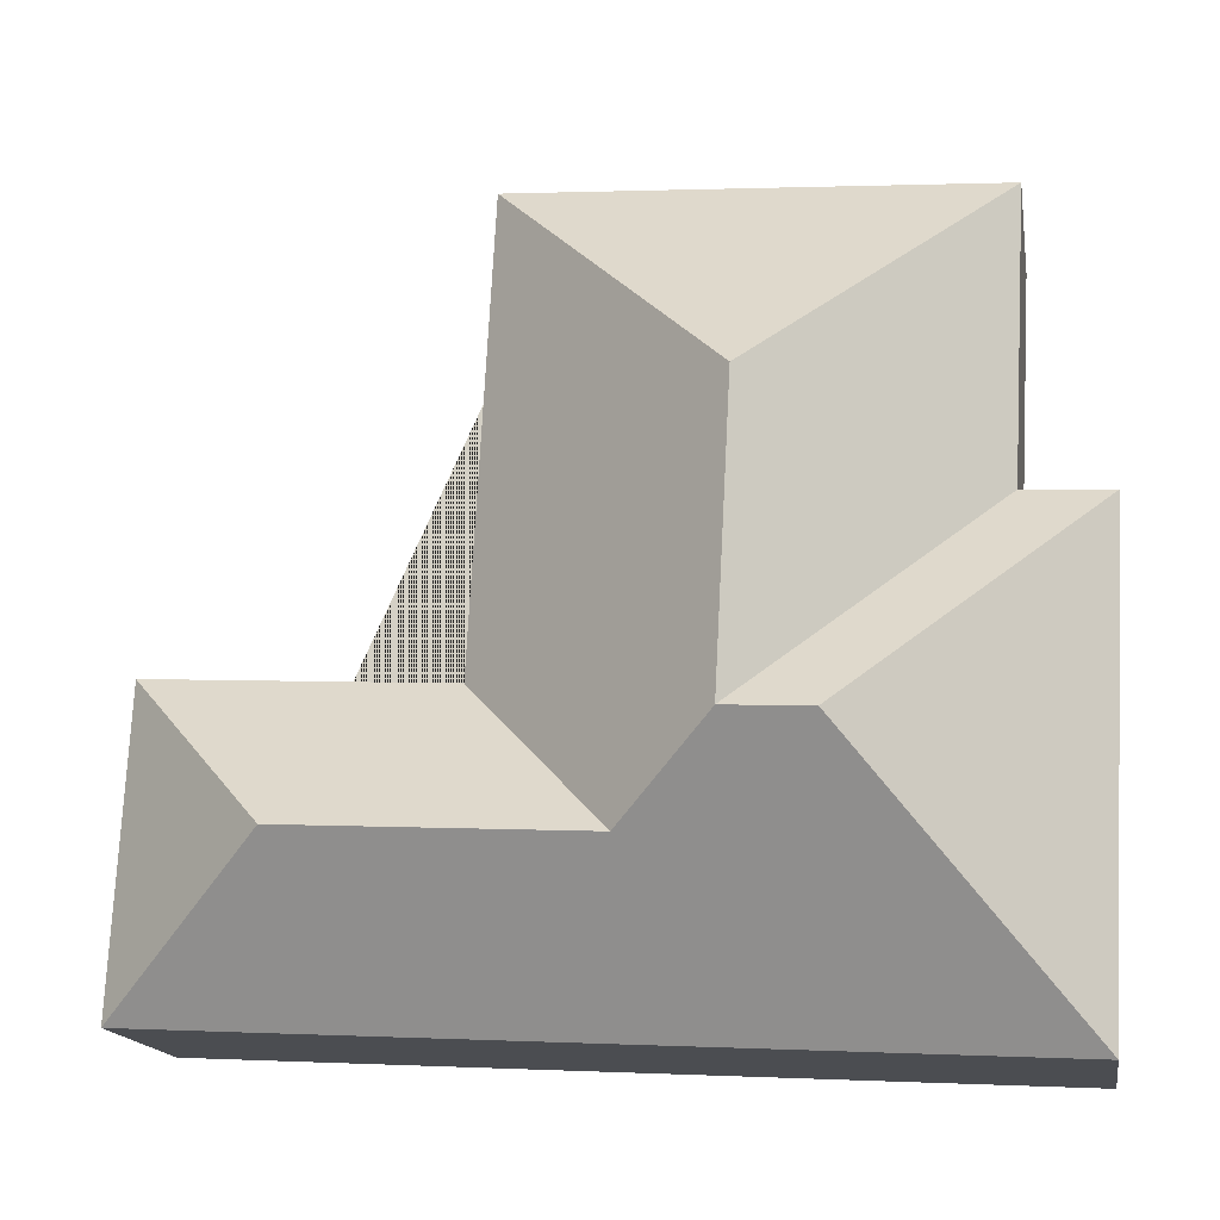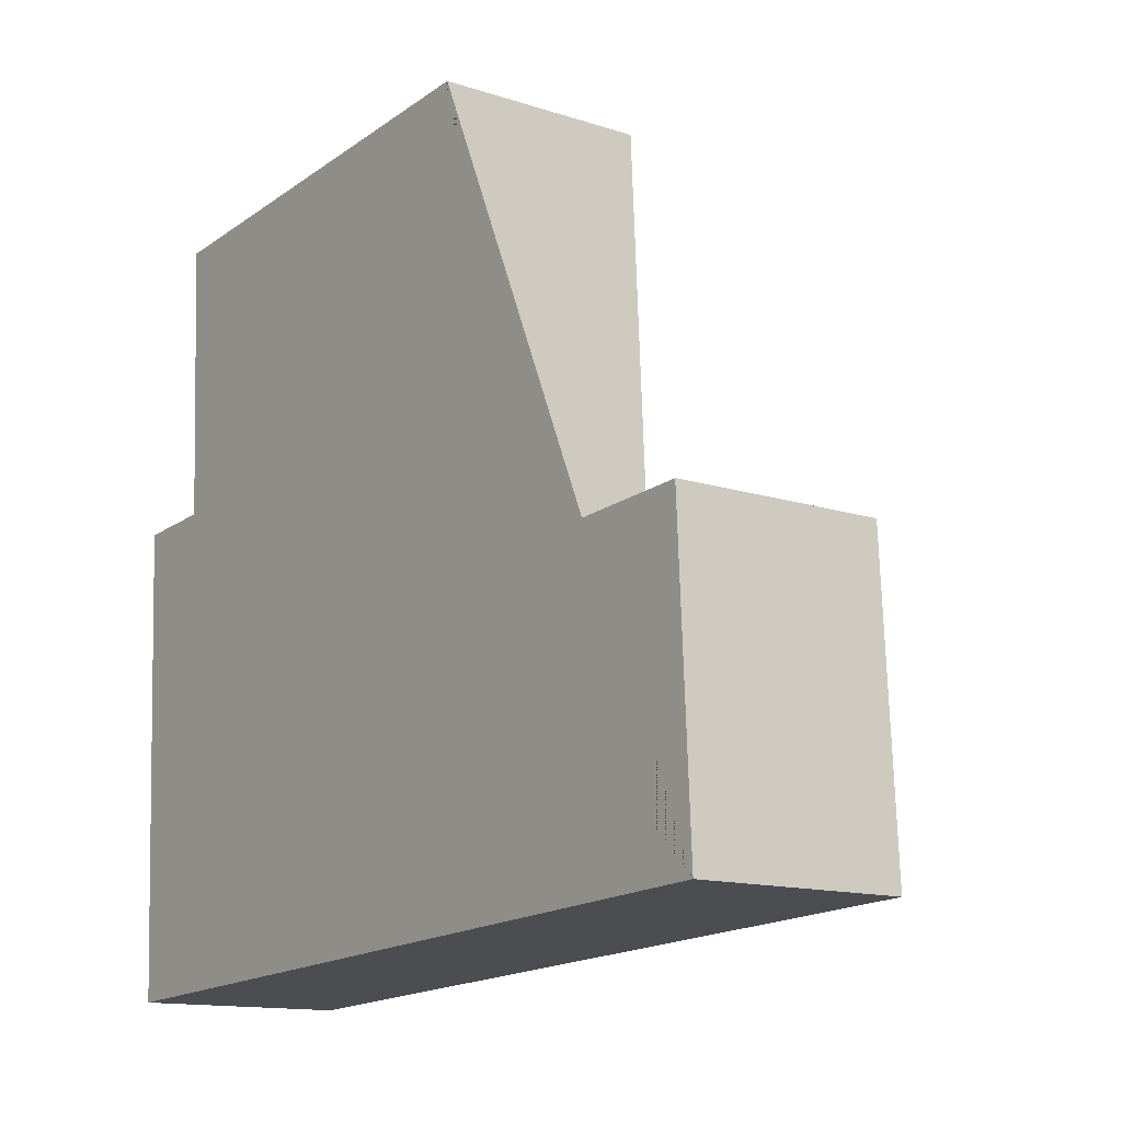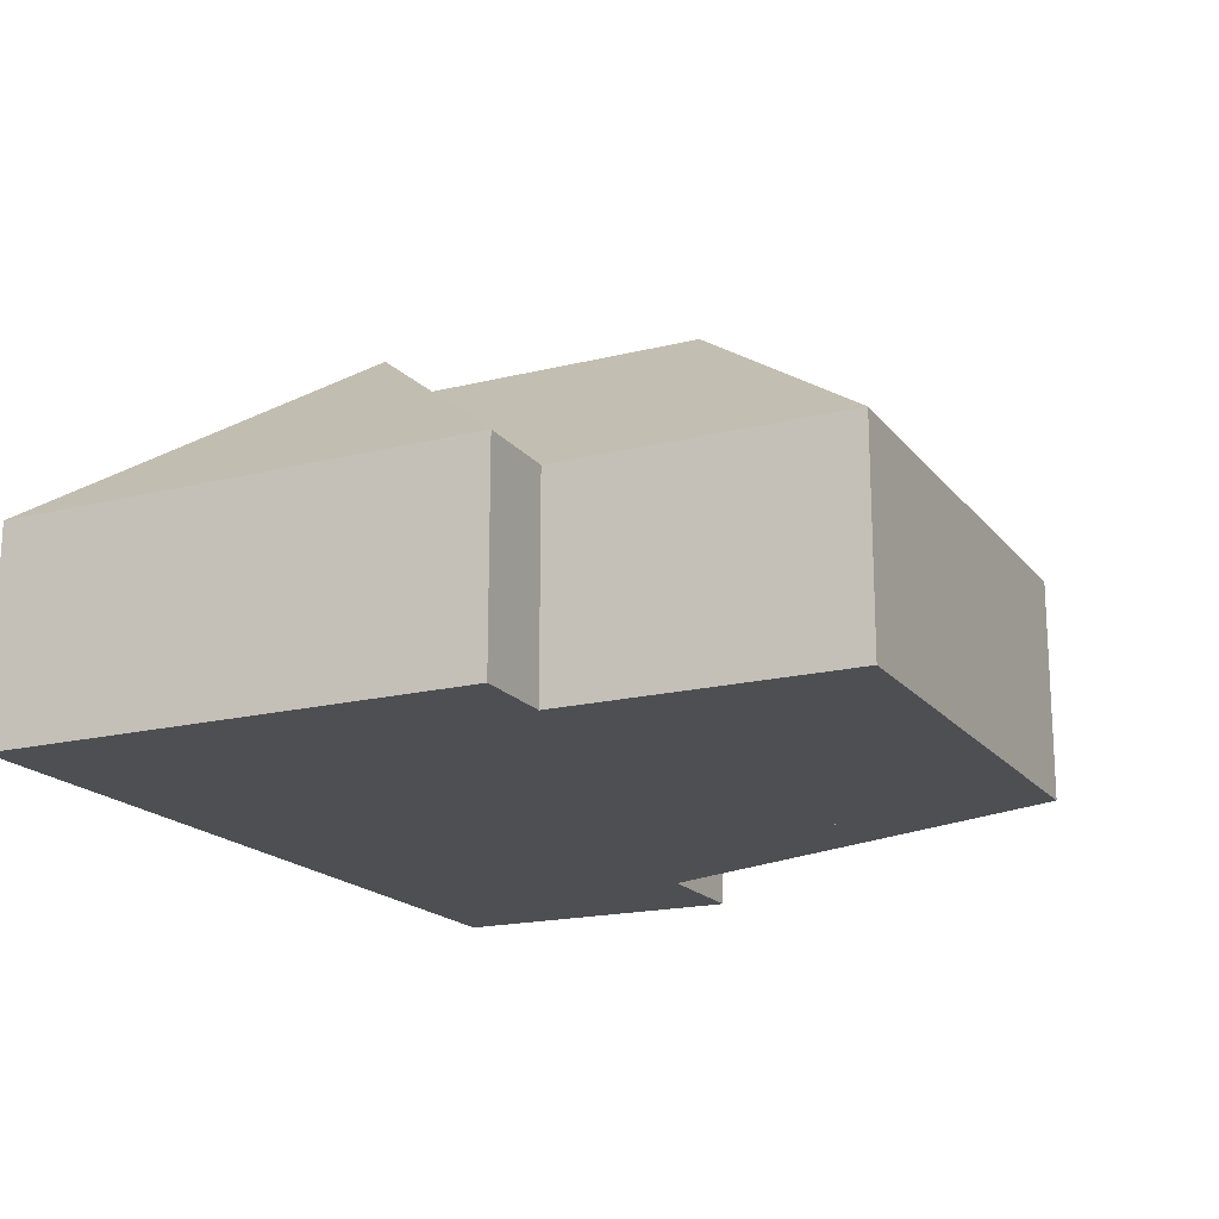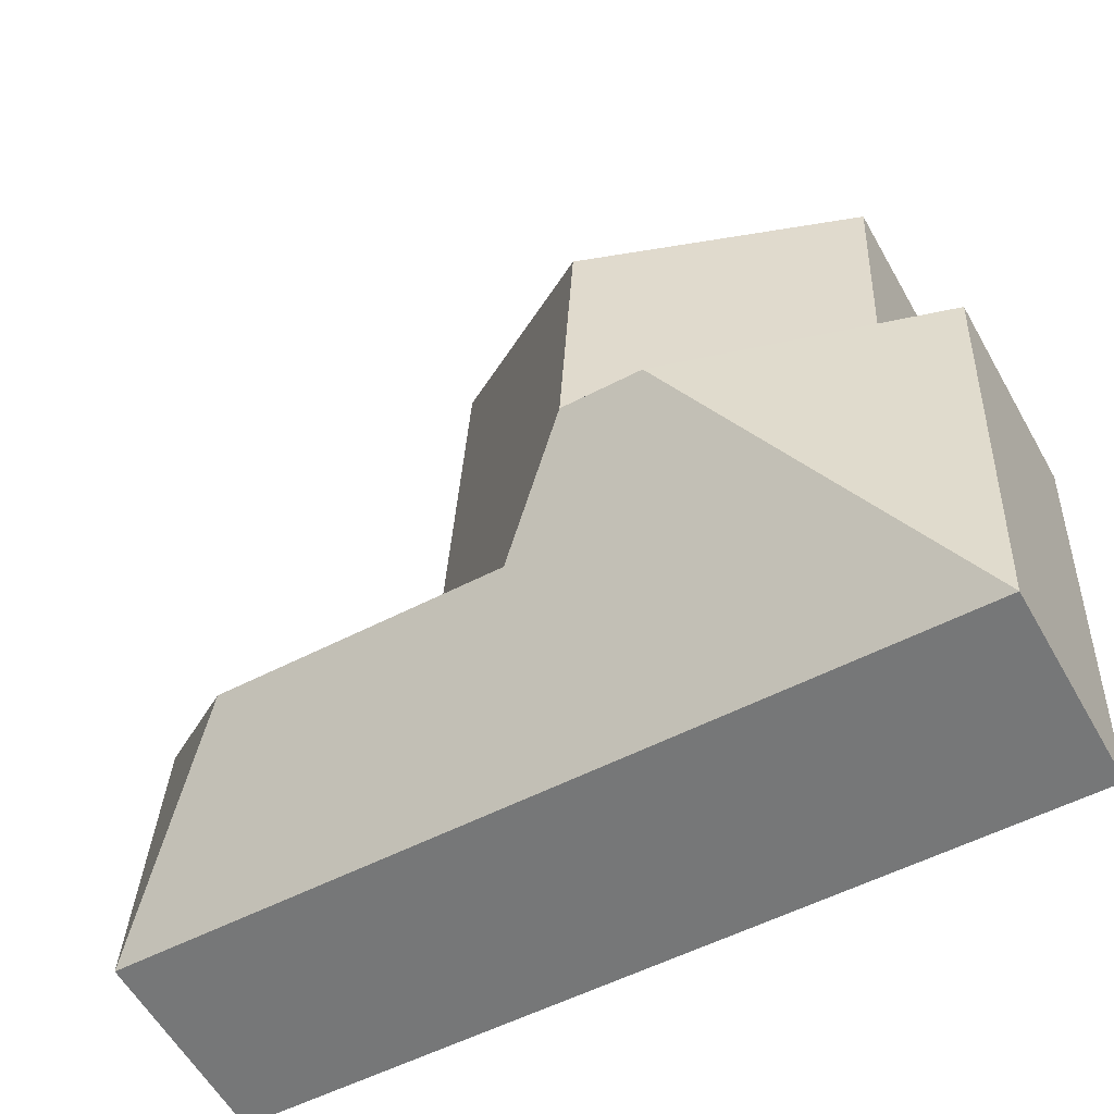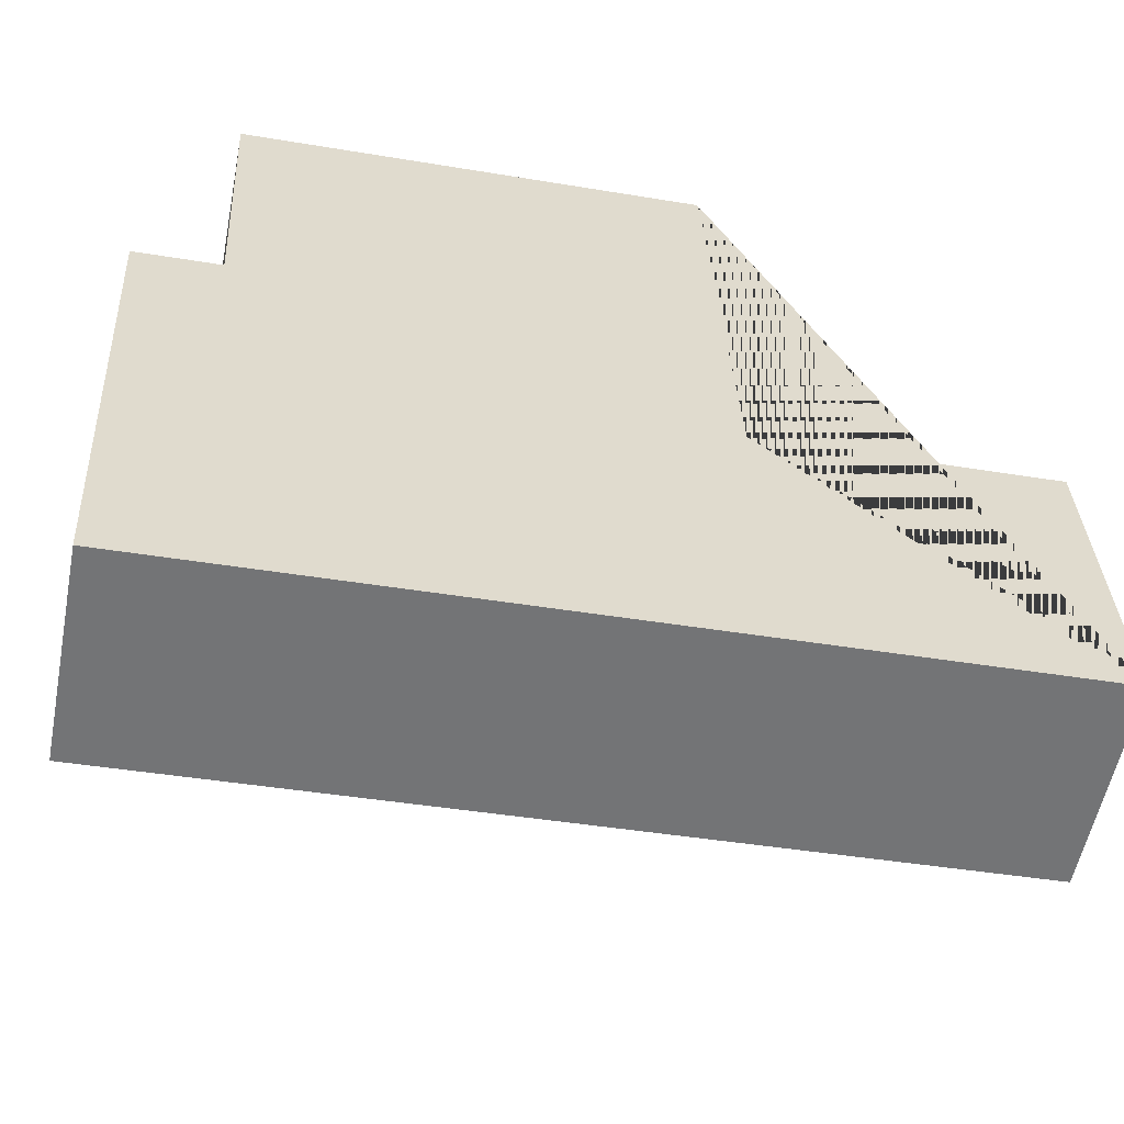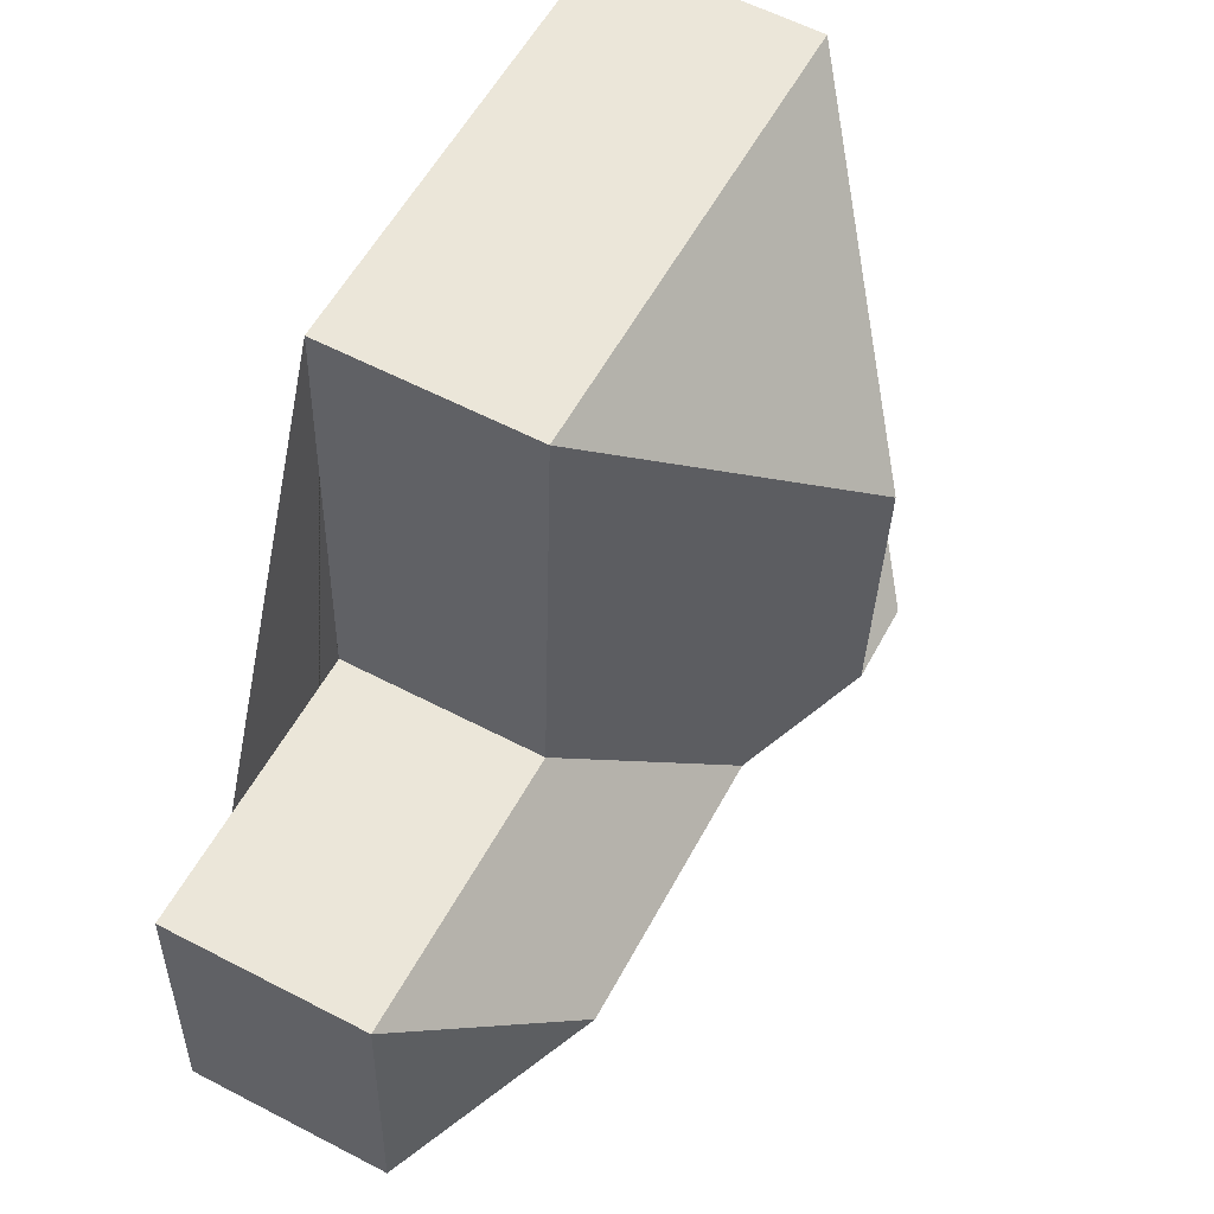
<metadata>
{"format":"obj","ext":"obj","renderer":"f3d","projection":"perspective","resolution":1024,"background":"white","views":[{"elev":-16.1,"azim":-170.6,"up":"+Z"},{"elev":-13.5,"azim":53.8,"up":"+Z"},{"elev":-18.1,"azim":-67.1,"up":"+Y"},{"elev":-58.8,"azim":-150.6,"up":"+Z"},{"elev":-56.5,"azim":-11.1,"up":"+Z"},{"elev":59.9,"azim":118.0,"up":"+Z"}]}
</metadata>
<code>
o CG10_500_038057_0051
v 331.1 75 -283.5
v 325.4 75 -173.2
v 270.2 119.8 -231.1
v 218.9 75 -179.1
v 210 75 -14.31
v 165.4 119.6 -236.7
v 131.6 145 -206.9
v 126.2 144.9 -104.9
v 102.6 145 -208.4
v 46.35 75 -125.1
v 41.07 75 -23.07
v 15.53 75 -126.7
v 24.49 75 -299.4
v 331.1 0 -283.5
v 325.4 0 -173.2
v 218.9 0 -179.1
v 210 0 -14.31
v 41.07 0 -23.07
v 46.35 0 -125.1
v 15.53 0 -126.7
v 24.49 0 -299.4
f 12 13 9
f 13 1 3 6 7 9
f 10 12 9 7
f 2 3 1
f 4 6 3 2
f 5 8 7 6 4
f 11 8 5
f 11 10 7 8
f 14 15 16 17 18 19 20 21
f 1 14 15 2
f 2 15 16 4
f 4 16 17 5
f 5 17 18 11
f 11 18 19 10
f 10 19 20 12
f 12 20 21 13
f 13 21 14 1

</code>
